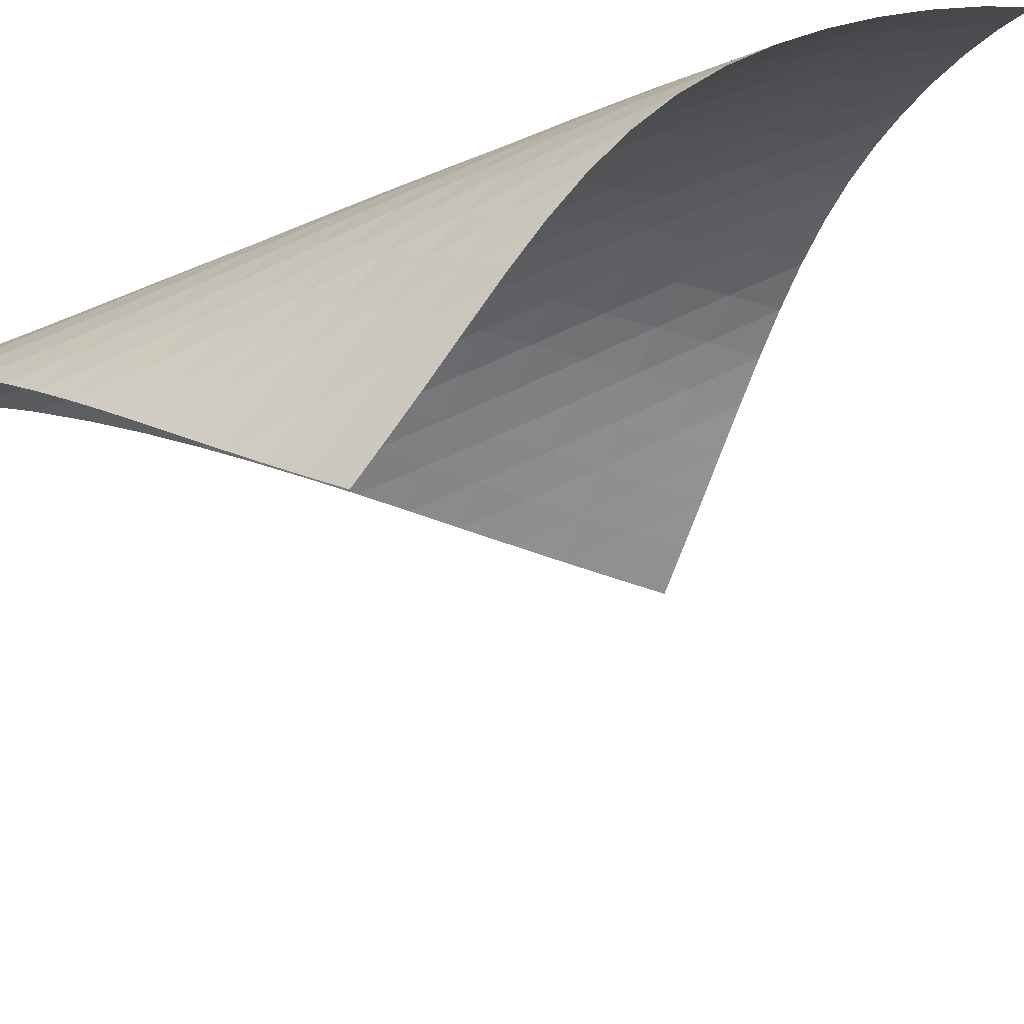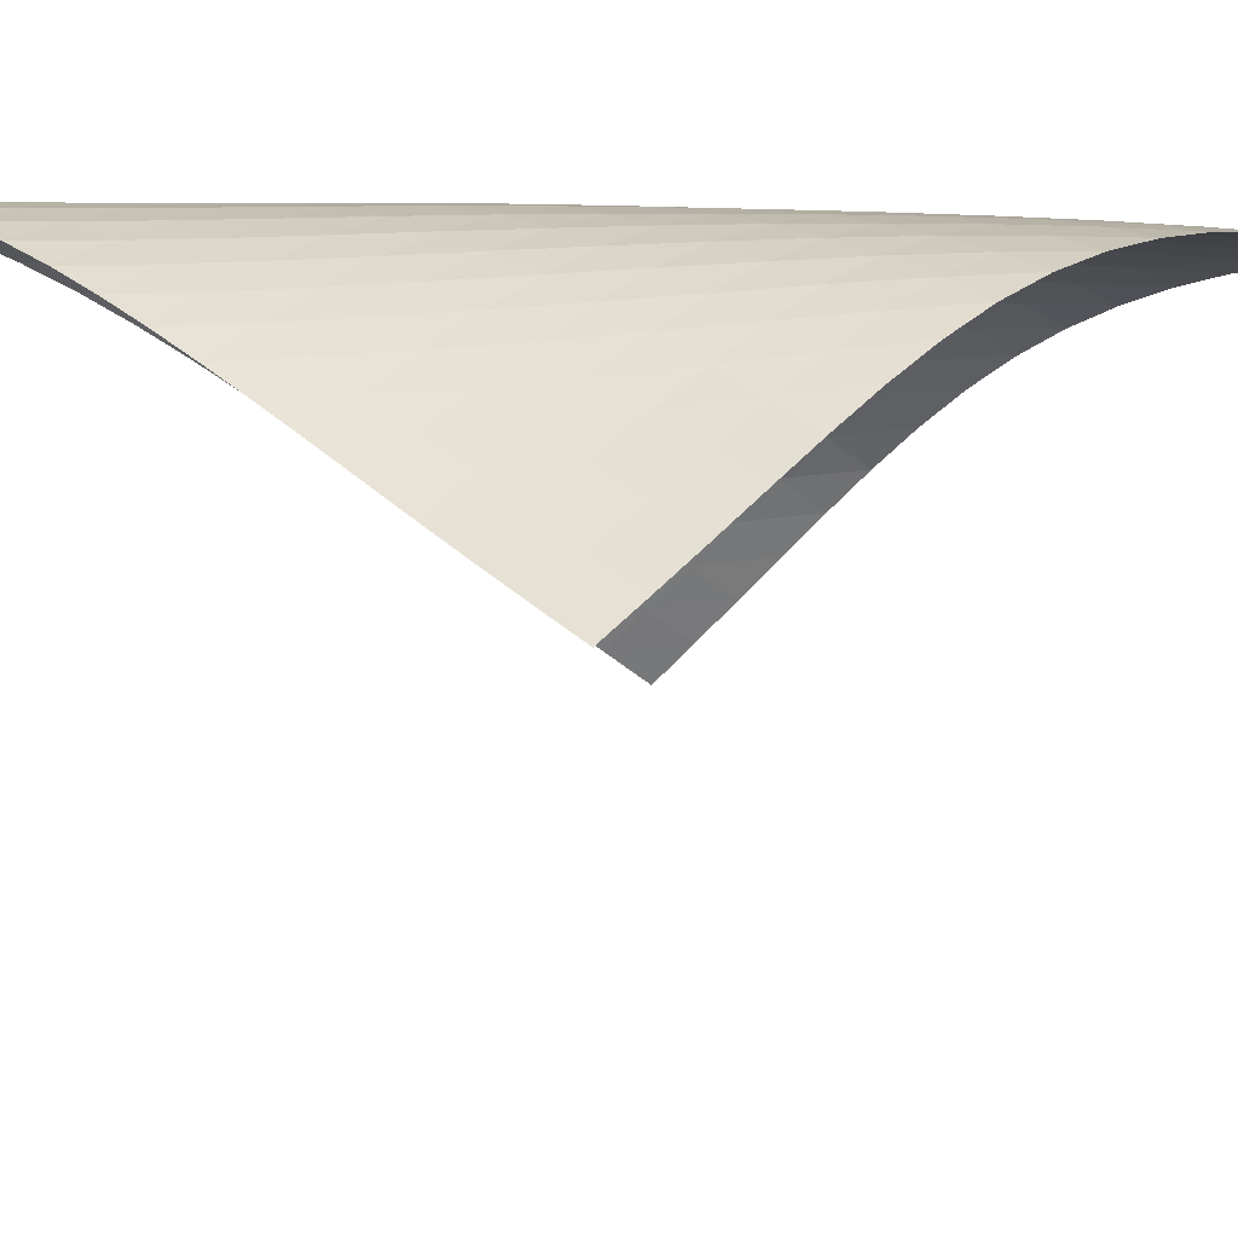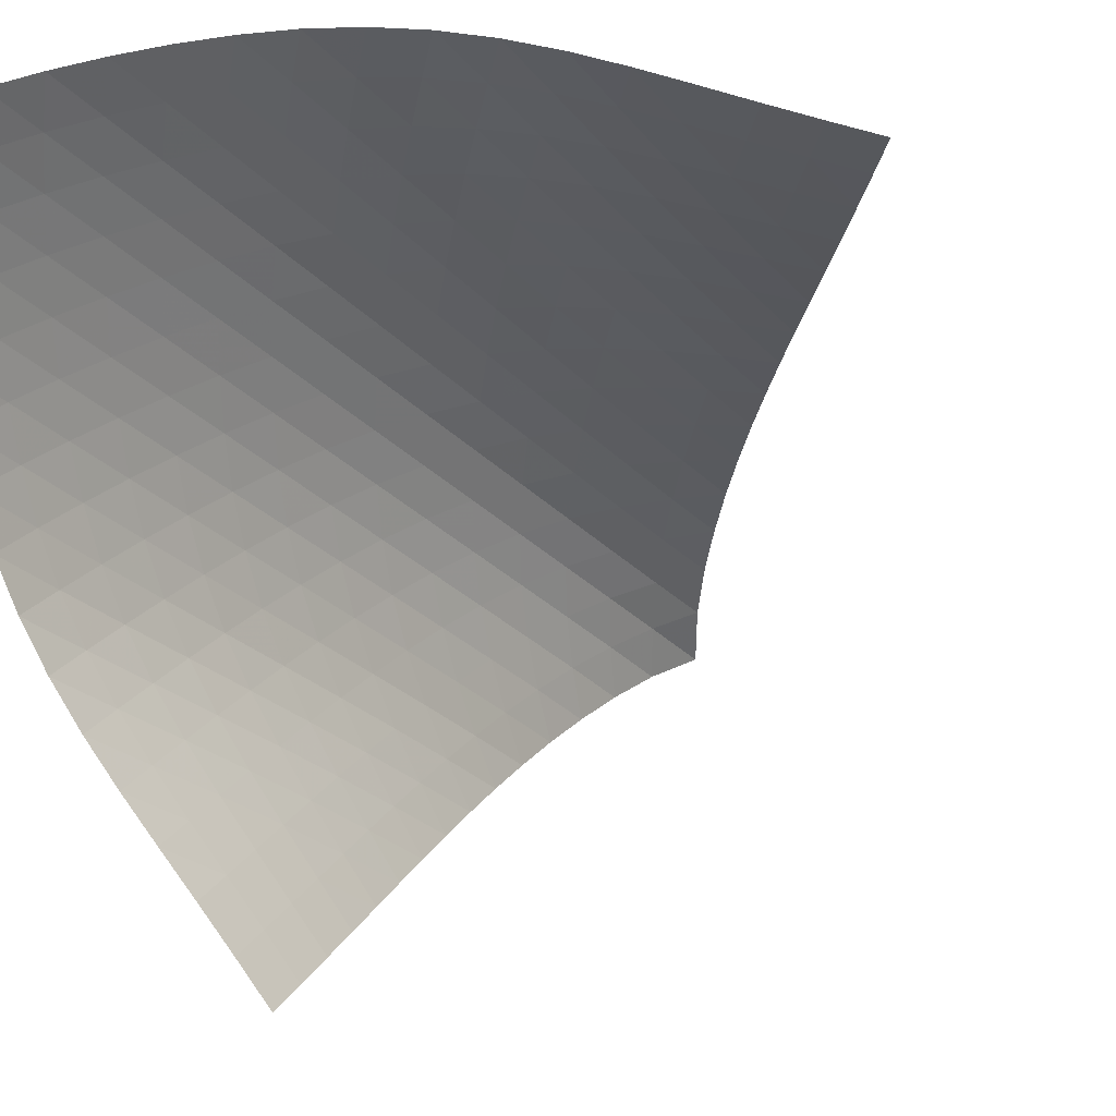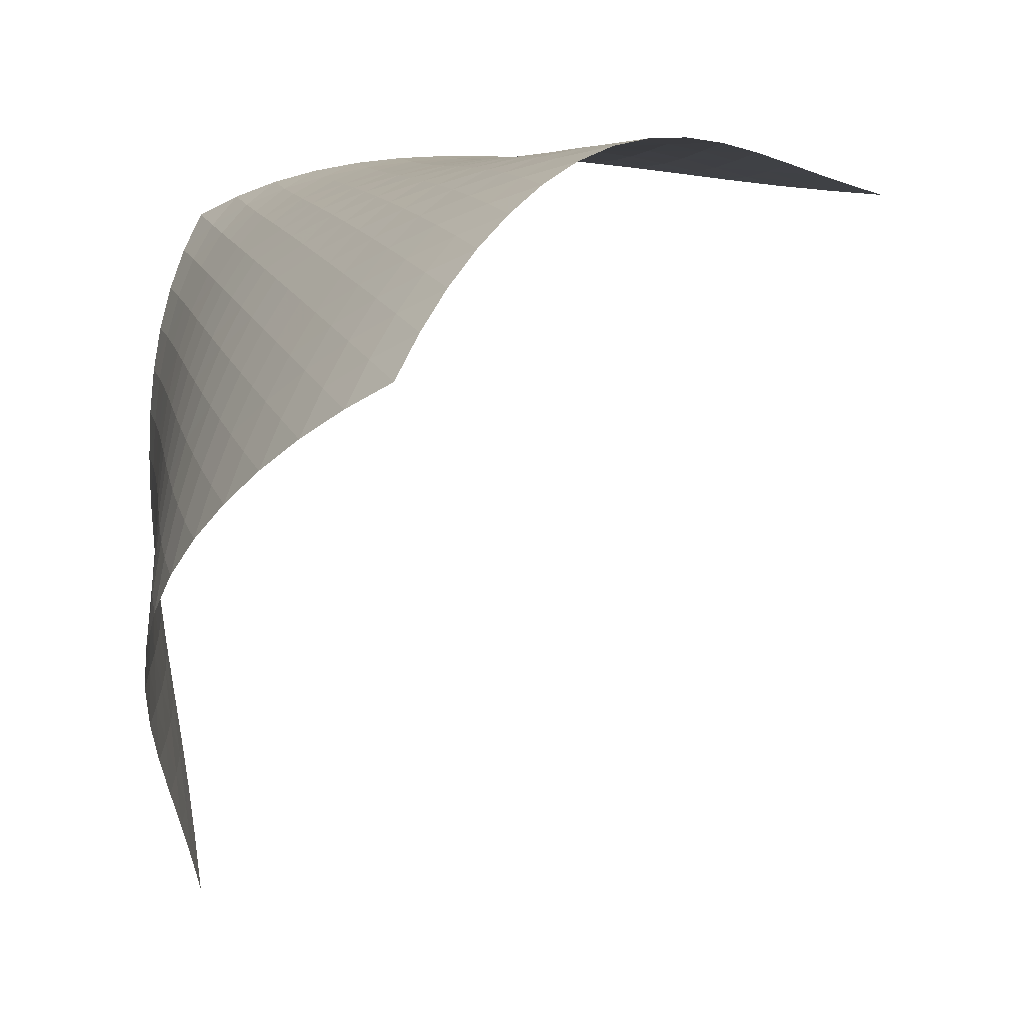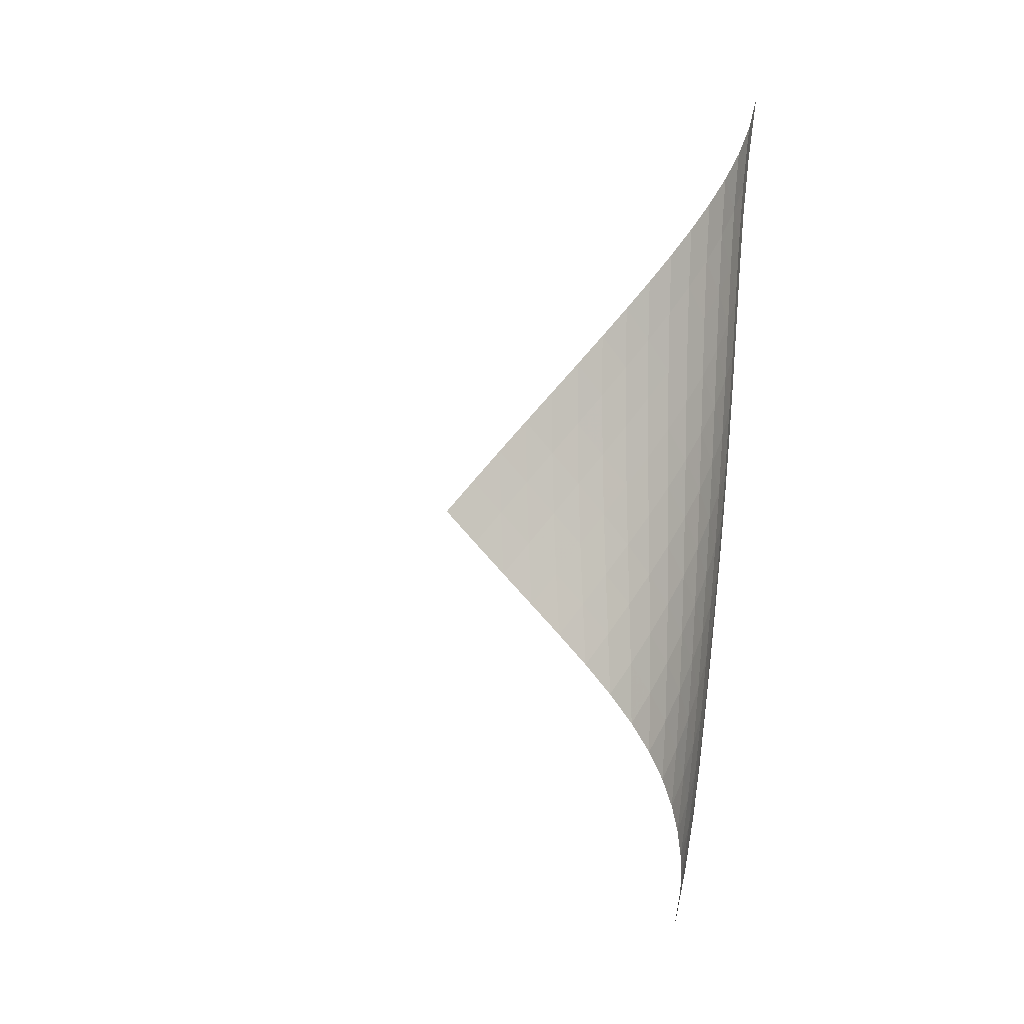
<metadata>
{"format":"obj","ext":"obj","renderer":"f3d","projection":"perspective","resolution":1024,"background":"white","views":[{"elev":-55.3,"azim":-63.0,"up":"+Z"},{"elev":-47.6,"azim":-85.9,"up":"+Z"},{"elev":-30.4,"azim":35.3,"up":"+Z"},{"elev":6.9,"azim":-7.9,"up":"+Z"},{"elev":-0.6,"azim":-129.3,"up":"+Y"}]}
</metadata>
<code>
v -6.493 -0.04689 6.493
v 2.757 -9.483 7.013
v -7.013 -9.483 -2.757
v -5.179 -18.8 5.179
v -7.061 -8.879 -2.137
v -7.122 -8.273 -1.518
v -7.198 -7.666 -0.8995
v -7.281 -7.058 -0.2812
v -7.363 -6.45 0.3391
v -7.433 -5.842 0.9627
v -7.485 -5.235 1.59
v -7.512 -4.626 2.22
v -7.51 -4.016 2.852
v -7.471 -3.402 3.484
v -7.388 -2.782 4.114
v -7.255 -2.153 4.736
v -7.066 -1.508 5.345
v -6.813 -0.8269 5.934
v -5.934 -0.8269 6.813
v -5.345 -1.508 7.066
v -4.736 -2.153 7.255
v -4.114 -2.782 7.388
v -3.484 -3.402 7.471
v -2.852 -4.016 7.51
v -2.22 -4.626 7.512
v -1.59 -5.235 7.485
v -0.9627 -5.842 7.433
v -0.3391 -6.45 7.363
v 0.2812 -7.058 7.281
v 0.8995 -7.666 7.198
v 1.518 -8.273 7.122
v 2.137 -8.879 7.061
v 2.168 -10.1 7.16
v 1.579 -10.72 7.318
v 0.9917 -11.33 7.485
v 0.4024 -11.95 7.645
v -0.1912 -12.57 7.777
v -0.7884 -13.19 7.853
v -1.383 -13.82 7.85
v -1.965 -14.45 7.755
v -2.523 -15.09 7.569
v -3.049 -15.72 7.301
v -3.542 -16.34 6.969
v -4.003 -16.97 6.586
v -4.43 -17.59 6.158
v -4.822 -18.2 5.688
v -5.688 -18.2 4.822
v -6.158 -17.59 4.43
v -6.586 -16.97 4.003
v -6.969 -16.34 3.542
v -7.301 -15.72 3.049
v -7.569 -15.09 2.523
v -7.755 -14.45 1.965
v -7.85 -13.82 1.383
v -7.853 -13.19 0.7884
v -7.777 -12.57 0.1912
v -7.645 -11.95 -0.4024
v -7.485 -11.33 -0.9917
v -7.318 -10.72 -1.579
v -7.16 -10.1 -2.168
v -6.367 -1.468 6.367
v -6.711 -2.127 5.847
v -6.982 -2.771 5.28
v -7.187 -3.402 4.685
v -7.334 -4.024 4.072
v -7.431 -4.64 3.448
v -7.485 -5.251 2.82
v -7.502 -5.859 2.191
v -7.489 -6.466 1.562
v -7.451 -7.072 0.9357
v -7.394 -7.679 0.3127
v -7.328 -8.285 -0.3078
v -7.263 -8.892 -0.9272
v -7.207 -9.497 -1.547
v -5.847 -2.127 6.711
v -6.283 -2.764 6.283
v -6.643 -3.4 5.782
v -6.928 -4.029 5.229
v -7.146 -4.651 4.642
v -7.306 -5.267 4.035
v -7.416 -5.877 3.415
v -7.484 -6.485 2.79
v -7.516 -7.091 2.162
v -7.518 -7.696 1.534
v -7.494 -8.301 0.908
v -7.453 -8.905 0.2847
v -7.406 -9.51 -0.337
v -7.361 -10.11 -0.9582
v -5.28 -2.771 6.982
v -5.782 -3.4 6.643
v -6.223 -4.032 6.223
v -6.591 -4.659 5.73
v -6.886 -5.281 5.184
v -7.116 -5.896 4.602
v -7.29 -6.507 3.999
v -7.416 -7.114 3.383
v -7.502 -7.718 2.76
v -7.551 -8.321 2.133
v -7.569 -8.924 1.505
v -7.563 -9.526 0.8789
v -7.543 -10.13 0.2542
v -7.516 -10.73 -0.3693
v -4.685 -3.402 7.187
v -5.229 -4.029 6.928
v -5.73 -4.659 6.591
v -6.17 -5.287 6.17
v -6.542 -5.909 5.68
v -6.845 -6.526 5.138
v -7.088 -7.138 4.562
v -7.278 -7.745 3.963
v -7.424 -8.349 3.351
v -7.529 -8.95 2.729
v -7.599 -9.55 2.104
v -7.639 -10.15 1.476
v -7.655 -10.75 0.8487
v -7.657 -11.35 0.2224
v -4.072 -4.024 7.334
v -4.642 -4.651 7.146
v -5.184 -5.281 6.886
v -5.68 -5.909 6.542
v -6.116 -6.535 6.116
v -6.489 -7.154 5.626
v -6.8 -7.768 5.088
v -7.056 -8.376 4.517
v -7.265 -8.981 3.924
v -7.431 -9.582 3.316
v -7.559 -10.18 2.698
v -7.653 -10.78 2.074
v -7.717 -11.37 1.447
v -7.758 -11.97 0.8185
v -3.448 -4.64 7.431
v -4.035 -5.267 7.306
v -4.602 -5.896 7.116
v -5.138 -6.526 6.845
v -5.626 -7.154 6.489
v -6.058 -7.777 6.058
v -6.431 -8.395 5.567
v -6.749 -9.006 5.032
v -7.018 -9.612 4.467
v -7.245 -10.21 3.88
v -7.434 -10.81 3.278
v -7.586 -11.41 2.664
v -7.704 -12 2.042
v -7.794 -12.6 1.416
v -2.82 -5.251 7.485
v -3.415 -5.877 7.416
v -3.999 -6.507 7.29
v -4.562 -7.138 7.088
v -5.088 -7.768 6.8
v -5.567 -8.395 6.431
v -5.992 -9.016 5.992
v -6.365 -9.631 5.501
v -6.69 -10.24 4.97
v -6.973 -10.85 4.411
v -7.218 -11.45 3.831
v -7.427 -12.04 3.235
v -7.602 -12.64 2.626
v -7.744 -13.23 2.008
v -2.191 -5.859 7.502
v -2.79 -6.485 7.484
v -3.383 -7.114 7.416
v -3.963 -7.745 7.278
v -4.517 -8.376 7.056
v -5.032 -9.006 6.749
v -5.501 -9.631 6.365
v -5.92 -10.25 5.92
v -6.293 -10.86 5.428
v -6.624 -11.47 4.901
v -6.919 -12.08 4.348
v -7.18 -12.68 3.775
v -7.407 -13.27 3.185
v -7.6 -13.86 2.581
v -1.562 -6.466 7.489
v -2.162 -7.091 7.516
v -2.76 -7.718 7.502
v -3.351 -8.349 7.424
v -3.924 -8.981 7.265
v -4.467 -9.612 7.018
v -4.97 -10.24 6.69
v -5.428 -10.86 6.293
v -5.841 -11.48 5.841
v -6.214 -12.09 5.349
v -6.552 -12.7 4.826
v -6.857 -13.3 4.279
v -7.129 -13.9 3.711
v -7.367 -14.5 3.125
v -0.9357 -7.072 7.451
v -1.534 -7.696 7.518
v -2.133 -8.321 7.551
v -2.729 -8.95 7.529
v -3.316 -9.582 7.431
v -3.88 -10.21 7.245
v -4.411 -10.85 6.973
v -4.901 -11.47 6.624
v -5.349 -12.09 6.214
v -5.758 -12.71 5.758
v -6.132 -13.32 5.266
v -6.474 -13.93 4.746
v -6.783 -14.53 4.201
v -7.059 -15.13 3.635
v -0.3127 -7.679 7.394
v -0.908 -8.301 7.494
v -1.505 -8.924 7.569
v -2.104 -9.55 7.599
v -2.698 -10.18 7.559
v -3.278 -10.81 7.434
v -3.831 -11.45 7.218
v -4.348 -12.08 6.919
v -4.826 -12.7 6.552
v -5.266 -13.32 6.132
v -5.671 -13.94 5.671
v -6.045 -14.55 5.179
v -6.386 -15.15 4.657
v -6.694 -15.75 4.111
v 0.3078 -8.285 7.328
v -0.2847 -8.905 7.453
v -0.8789 -9.526 7.563
v -1.476 -10.15 7.639
v -2.074 -10.78 7.653
v -2.664 -11.41 7.586
v -3.235 -12.04 7.427
v -3.775 -12.68 7.18
v -4.279 -13.3 6.857
v -4.746 -13.93 6.474
v -5.179 -14.55 6.045
v -5.579 -15.16 5.579
v -5.948 -15.77 5.082
v -6.283 -16.37 4.555
v 0.9272 -8.892 7.263
v 0.337 -9.51 7.406
v -0.2542 -10.13 7.543
v -0.8487 -10.75 7.655
v -1.447 -11.37 7.717
v -2.042 -12 7.704
v -2.626 -12.64 7.602
v -3.185 -13.27 7.407
v -3.711 -13.9 7.129
v -4.201 -14.53 6.783
v -4.657 -15.15 6.386
v -5.082 -15.77 5.948
v -5.474 -16.38 5.474
v -5.831 -16.99 4.966
v 1.547 -9.497 7.207
v 0.9582 -10.11 7.361
v 0.3693 -10.73 7.516
v -0.2224 -11.35 7.657
v -0.8185 -11.97 7.758
v -1.416 -12.6 7.794
v -2.008 -13.23 7.744
v -2.581 -13.86 7.6
v -3.125 -14.5 7.367
v -3.635 -15.13 7.059
v -4.111 -15.75 6.694
v -4.555 -16.37 6.283
v -4.966 -16.99 5.831
v -5.342 -17.6 5.342
f 256 46 4
f 256 4 47
f 5 74 60
f 5 60 3
f 74 88 59
f 74 59 60
f 88 102 58
f 88 58 59
f 102 116 57
f 102 57 58
f 116 130 56
f 116 56 57
f 130 144 55
f 130 55 56
f 144 158 54
f 144 54 55
f 158 172 53
f 158 53 54
f 172 186 52
f 172 52 53
f 186 200 51
f 186 51 52
f 200 214 50
f 200 50 51
f 214 228 49
f 214 49 50
f 228 242 48
f 228 48 49
f 242 256 47
f 242 47 48
f 1 19 61
f 1 61 18
f 18 61 62
f 18 62 17
f 17 62 63
f 17 63 16
f 16 63 64
f 16 64 15
f 15 64 65
f 15 65 14
f 14 65 66
f 14 66 13
f 13 66 67
f 13 67 12
f 12 67 68
f 12 68 11
f 11 68 69
f 11 69 10
f 10 69 70
f 10 70 9
f 9 70 71
f 9 71 8
f 8 71 72
f 8 72 7
f 7 72 73
f 7 73 6
f 6 73 74
f 6 74 5
f 19 20 75
f 19 75 61
f 61 75 76
f 61 76 62
f 62 76 77
f 62 77 63
f 63 77 78
f 63 78 64
f 64 78 79
f 64 79 65
f 65 79 80
f 65 80 66
f 66 80 81
f 66 81 67
f 67 81 82
f 67 82 68
f 68 82 83
f 68 83 69
f 69 83 84
f 69 84 70
f 70 84 85
f 70 85 71
f 71 85 86
f 71 86 72
f 72 86 87
f 72 87 73
f 73 87 88
f 73 88 74
f 20 21 89
f 20 89 75
f 75 89 90
f 75 90 76
f 76 90 91
f 76 91 77
f 77 91 92
f 77 92 78
f 78 92 93
f 78 93 79
f 79 93 94
f 79 94 80
f 80 94 95
f 80 95 81
f 81 95 96
f 81 96 82
f 82 96 97
f 82 97 83
f 83 97 98
f 83 98 84
f 84 98 99
f 84 99 85
f 85 99 100
f 85 100 86
f 86 100 101
f 86 101 87
f 87 101 102
f 87 102 88
f 21 22 103
f 21 103 89
f 89 103 104
f 89 104 90
f 90 104 105
f 90 105 91
f 91 105 106
f 91 106 92
f 92 106 107
f 92 107 93
f 93 107 108
f 93 108 94
f 94 108 109
f 94 109 95
f 95 109 110
f 95 110 96
f 96 110 111
f 96 111 97
f 97 111 112
f 97 112 98
f 98 112 113
f 98 113 99
f 99 113 114
f 99 114 100
f 100 114 115
f 100 115 101
f 101 115 116
f 101 116 102
f 22 23 117
f 22 117 103
f 103 117 118
f 103 118 104
f 104 118 119
f 104 119 105
f 105 119 120
f 105 120 106
f 106 120 121
f 106 121 107
f 107 121 122
f 107 122 108
f 108 122 123
f 108 123 109
f 109 123 124
f 109 124 110
f 110 124 125
f 110 125 111
f 111 125 126
f 111 126 112
f 112 126 127
f 112 127 113
f 113 127 128
f 113 128 114
f 114 128 129
f 114 129 115
f 115 129 130
f 115 130 116
f 23 24 131
f 23 131 117
f 117 131 132
f 117 132 118
f 118 132 133
f 118 133 119
f 119 133 134
f 119 134 120
f 120 134 135
f 120 135 121
f 121 135 136
f 121 136 122
f 122 136 137
f 122 137 123
f 123 137 138
f 123 138 124
f 124 138 139
f 124 139 125
f 125 139 140
f 125 140 126
f 126 140 141
f 126 141 127
f 127 141 142
f 127 142 128
f 128 142 143
f 128 143 129
f 129 143 144
f 129 144 130
f 24 25 145
f 24 145 131
f 131 145 146
f 131 146 132
f 132 146 147
f 132 147 133
f 133 147 148
f 133 148 134
f 134 148 149
f 134 149 135
f 135 149 150
f 135 150 136
f 136 150 151
f 136 151 137
f 137 151 152
f 137 152 138
f 138 152 153
f 138 153 139
f 139 153 154
f 139 154 140
f 140 154 155
f 140 155 141
f 141 155 156
f 141 156 142
f 142 156 157
f 142 157 143
f 143 157 158
f 143 158 144
f 25 26 159
f 25 159 145
f 145 159 160
f 145 160 146
f 146 160 161
f 146 161 147
f 147 161 162
f 147 162 148
f 148 162 163
f 148 163 149
f 149 163 164
f 149 164 150
f 150 164 165
f 150 165 151
f 151 165 166
f 151 166 152
f 152 166 167
f 152 167 153
f 153 167 168
f 153 168 154
f 154 168 169
f 154 169 155
f 155 169 170
f 155 170 156
f 156 170 171
f 156 171 157
f 157 171 172
f 157 172 158
f 26 27 173
f 26 173 159
f 159 173 174
f 159 174 160
f 160 174 175
f 160 175 161
f 161 175 176
f 161 176 162
f 162 176 177
f 162 177 163
f 163 177 178
f 163 178 164
f 164 178 179
f 164 179 165
f 165 179 180
f 165 180 166
f 166 180 181
f 166 181 167
f 167 181 182
f 167 182 168
f 168 182 183
f 168 183 169
f 169 183 184
f 169 184 170
f 170 184 185
f 170 185 171
f 171 185 186
f 171 186 172
f 27 28 187
f 27 187 173
f 173 187 188
f 173 188 174
f 174 188 189
f 174 189 175
f 175 189 190
f 175 190 176
f 176 190 191
f 176 191 177
f 177 191 192
f 177 192 178
f 178 192 193
f 178 193 179
f 179 193 194
f 179 194 180
f 180 194 195
f 180 195 181
f 181 195 196
f 181 196 182
f 182 196 197
f 182 197 183
f 183 197 198
f 183 198 184
f 184 198 199
f 184 199 185
f 185 199 200
f 185 200 186
f 28 29 201
f 28 201 187
f 187 201 202
f 187 202 188
f 188 202 203
f 188 203 189
f 189 203 204
f 189 204 190
f 190 204 205
f 190 205 191
f 191 205 206
f 191 206 192
f 192 206 207
f 192 207 193
f 193 207 208
f 193 208 194
f 194 208 209
f 194 209 195
f 195 209 210
f 195 210 196
f 196 210 211
f 196 211 197
f 197 211 212
f 197 212 198
f 198 212 213
f 198 213 199
f 199 213 214
f 199 214 200
f 29 30 215
f 29 215 201
f 201 215 216
f 201 216 202
f 202 216 217
f 202 217 203
f 203 217 218
f 203 218 204
f 204 218 219
f 204 219 205
f 205 219 220
f 205 220 206
f 206 220 221
f 206 221 207
f 207 221 222
f 207 222 208
f 208 222 223
f 208 223 209
f 209 223 224
f 209 224 210
f 210 224 225
f 210 225 211
f 211 225 226
f 211 226 212
f 212 226 227
f 212 227 213
f 213 227 228
f 213 228 214
f 30 31 229
f 30 229 215
f 215 229 230
f 215 230 216
f 216 230 231
f 216 231 217
f 217 231 232
f 217 232 218
f 218 232 233
f 218 233 219
f 219 233 234
f 219 234 220
f 220 234 235
f 220 235 221
f 221 235 236
f 221 236 222
f 222 236 237
f 222 237 223
f 223 237 238
f 223 238 224
f 224 238 239
f 224 239 225
f 225 239 240
f 225 240 226
f 226 240 241
f 226 241 227
f 227 241 242
f 227 242 228
f 31 32 243
f 31 243 229
f 229 243 244
f 229 244 230
f 230 244 245
f 230 245 231
f 231 245 246
f 231 246 232
f 232 246 247
f 232 247 233
f 233 247 248
f 233 248 234
f 234 248 249
f 234 249 235
f 235 249 250
f 235 250 236
f 236 250 251
f 236 251 237
f 237 251 252
f 237 252 238
f 238 252 253
f 238 253 239
f 239 253 254
f 239 254 240
f 240 254 255
f 240 255 241
f 241 255 256
f 241 256 242
f 32 2 33
f 32 33 243
f 243 33 34
f 243 34 244
f 244 34 35
f 244 35 245
f 245 35 36
f 245 36 246
f 246 36 37
f 246 37 247
f 247 37 38
f 247 38 248
f 248 38 39
f 248 39 249
f 249 39 40
f 249 40 250
f 250 40 41
f 250 41 251
f 251 41 42
f 251 42 252
f 252 42 43
f 252 43 253
f 253 43 44
f 253 44 254
f 254 44 45
f 254 45 255
f 255 45 46
f 255 46 256

</code>
